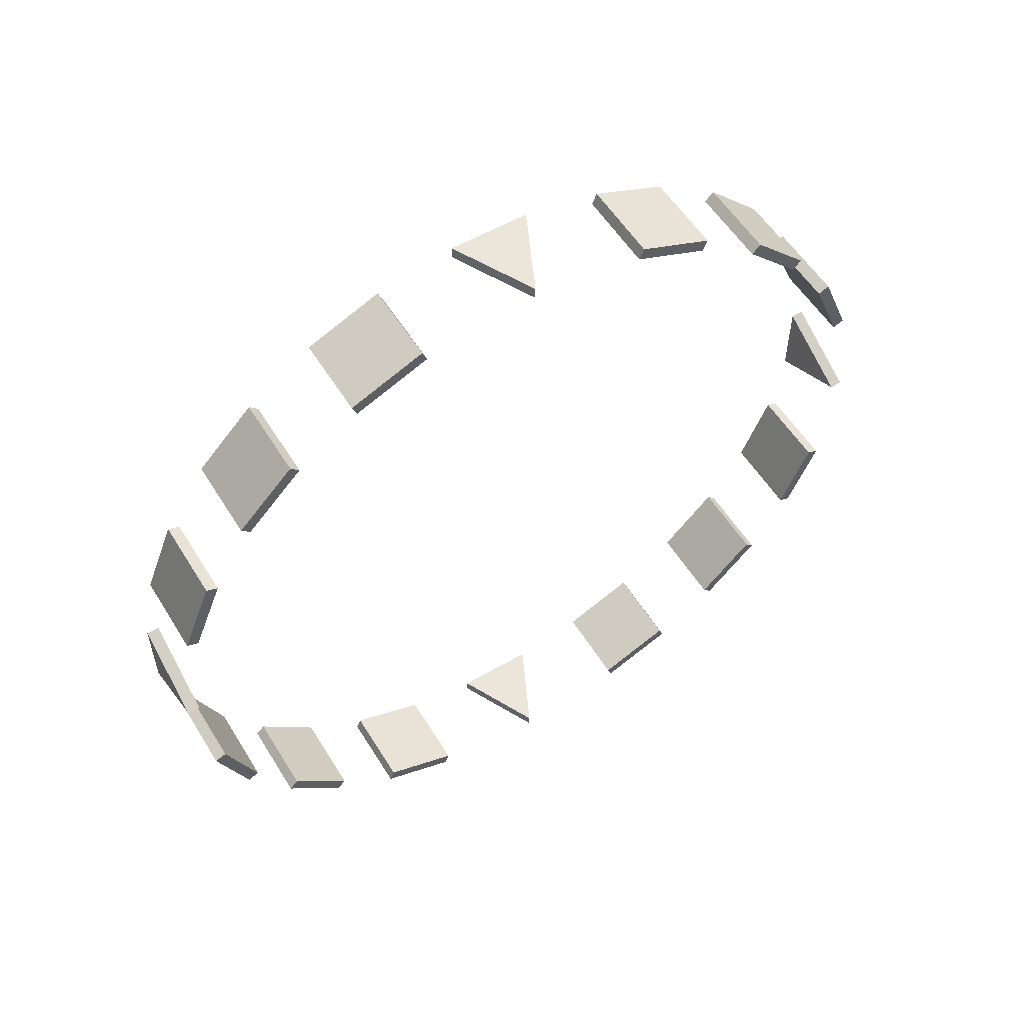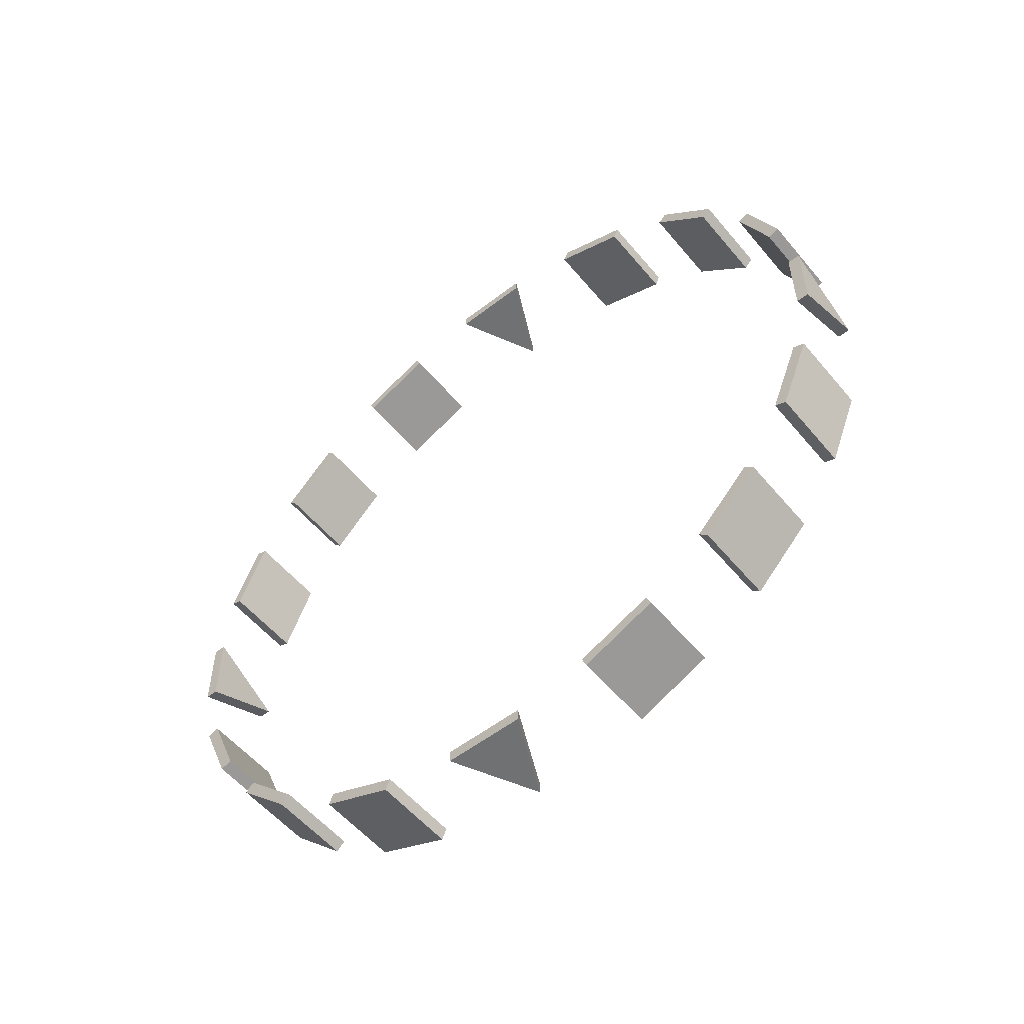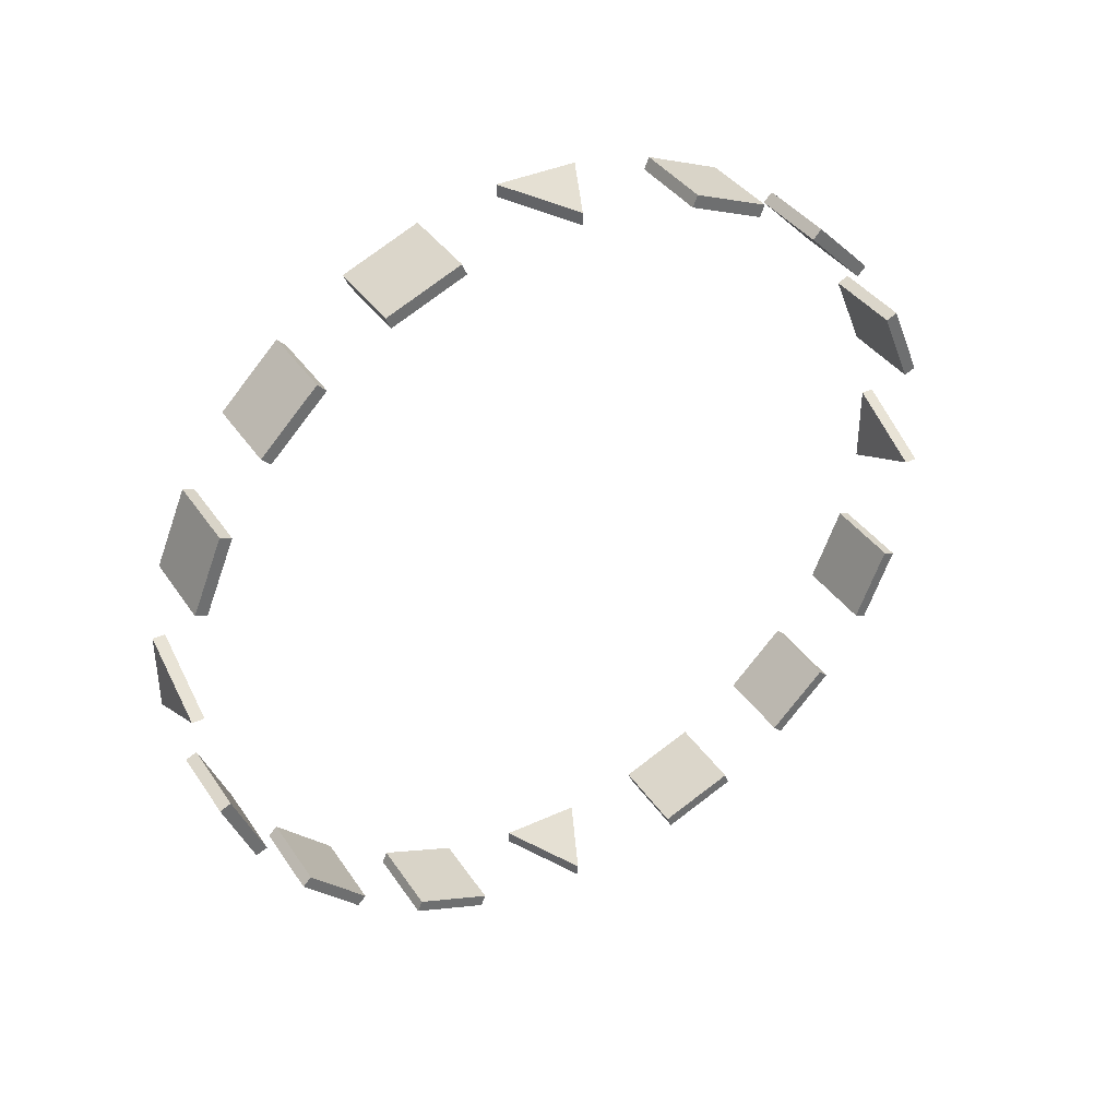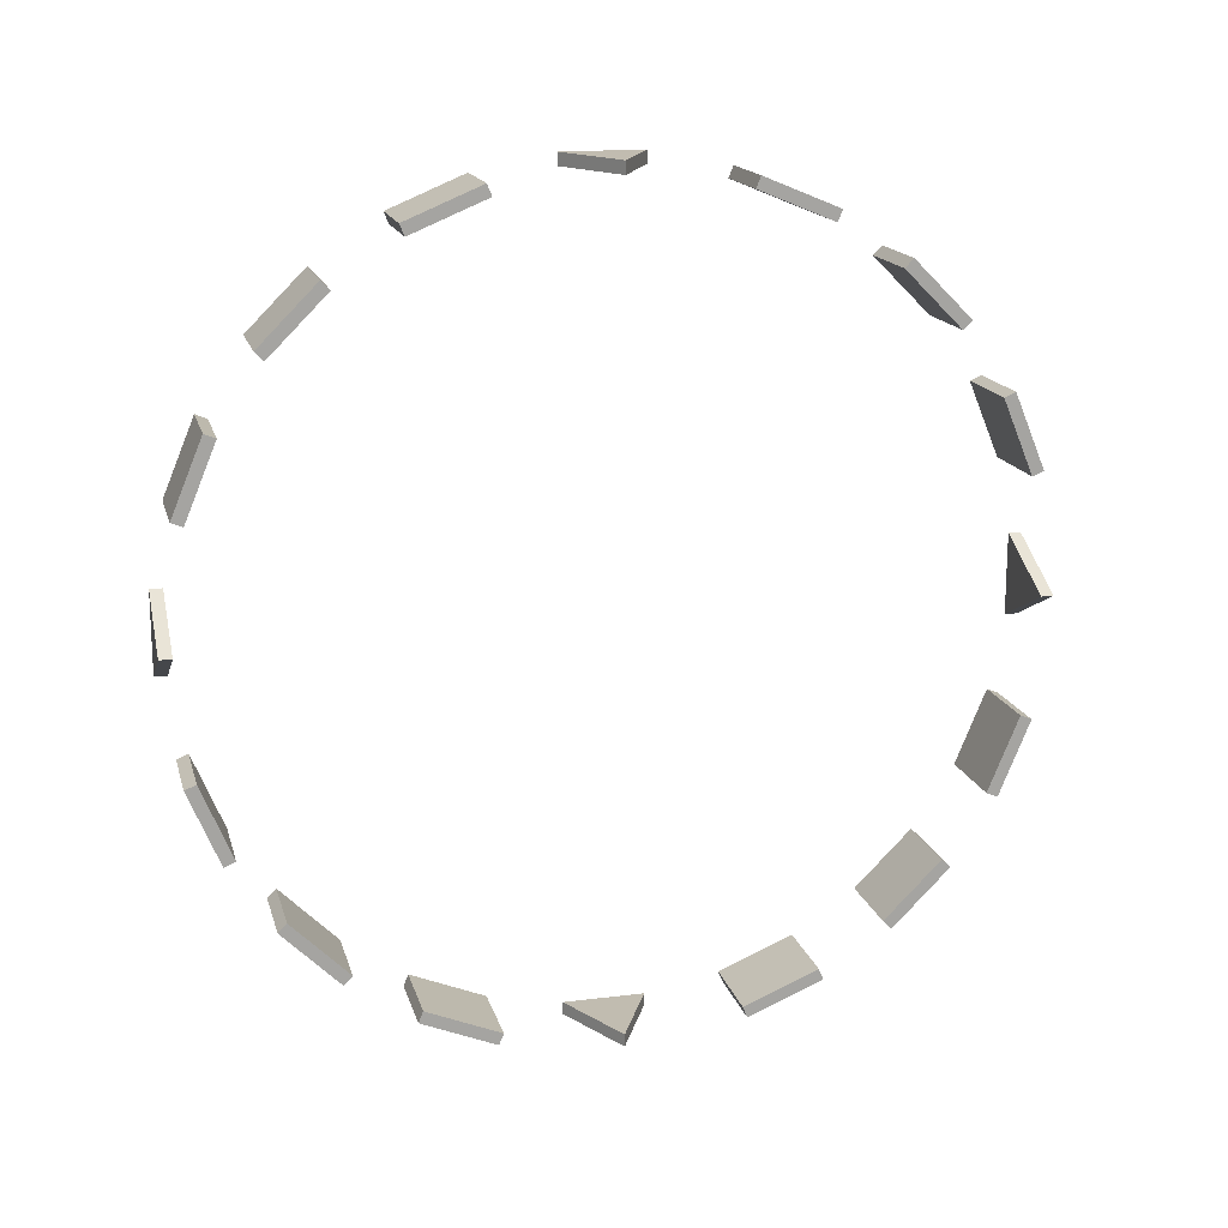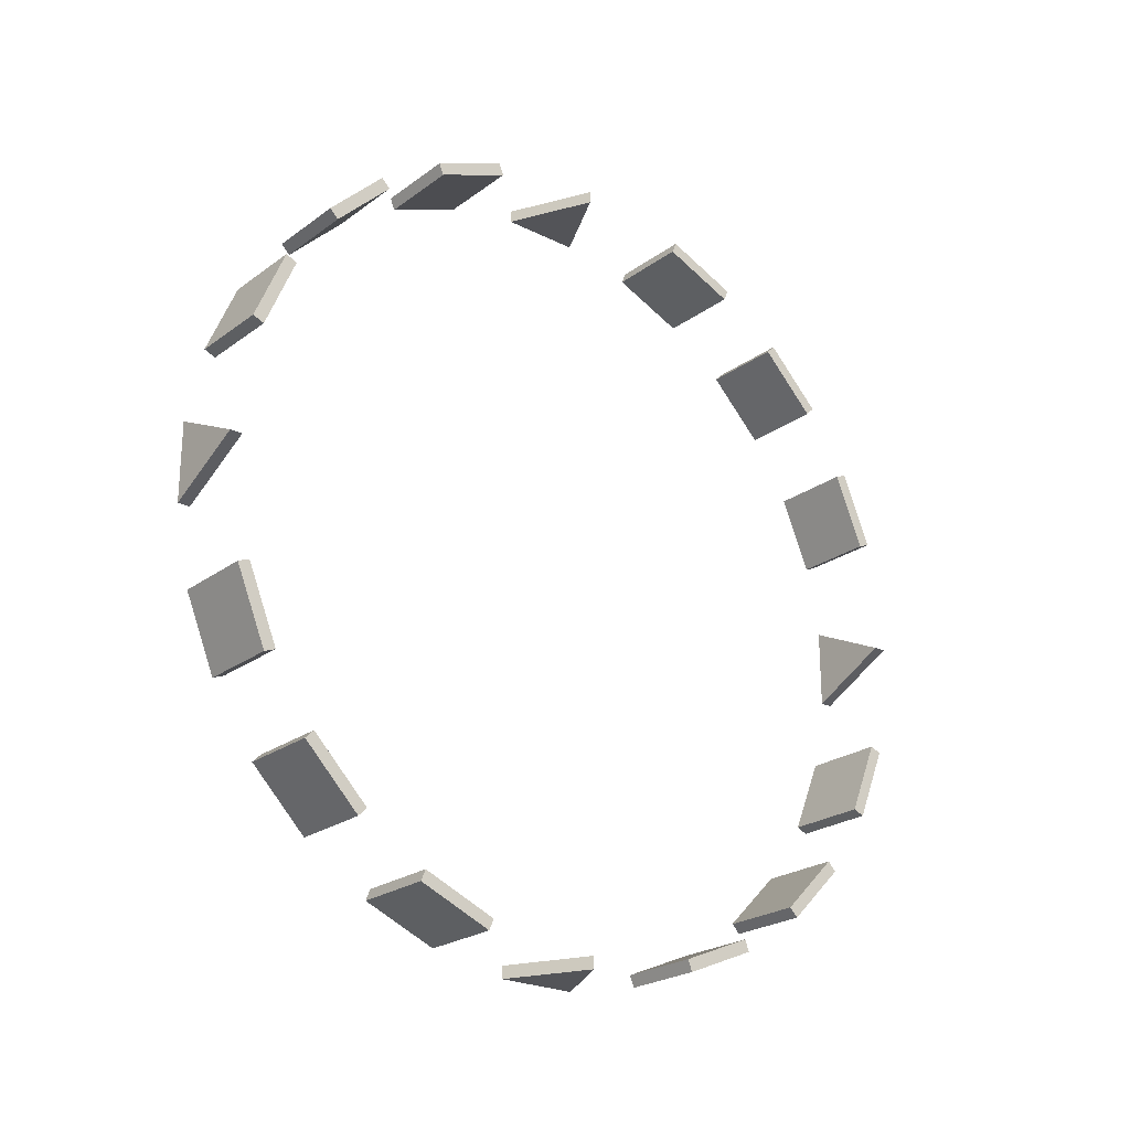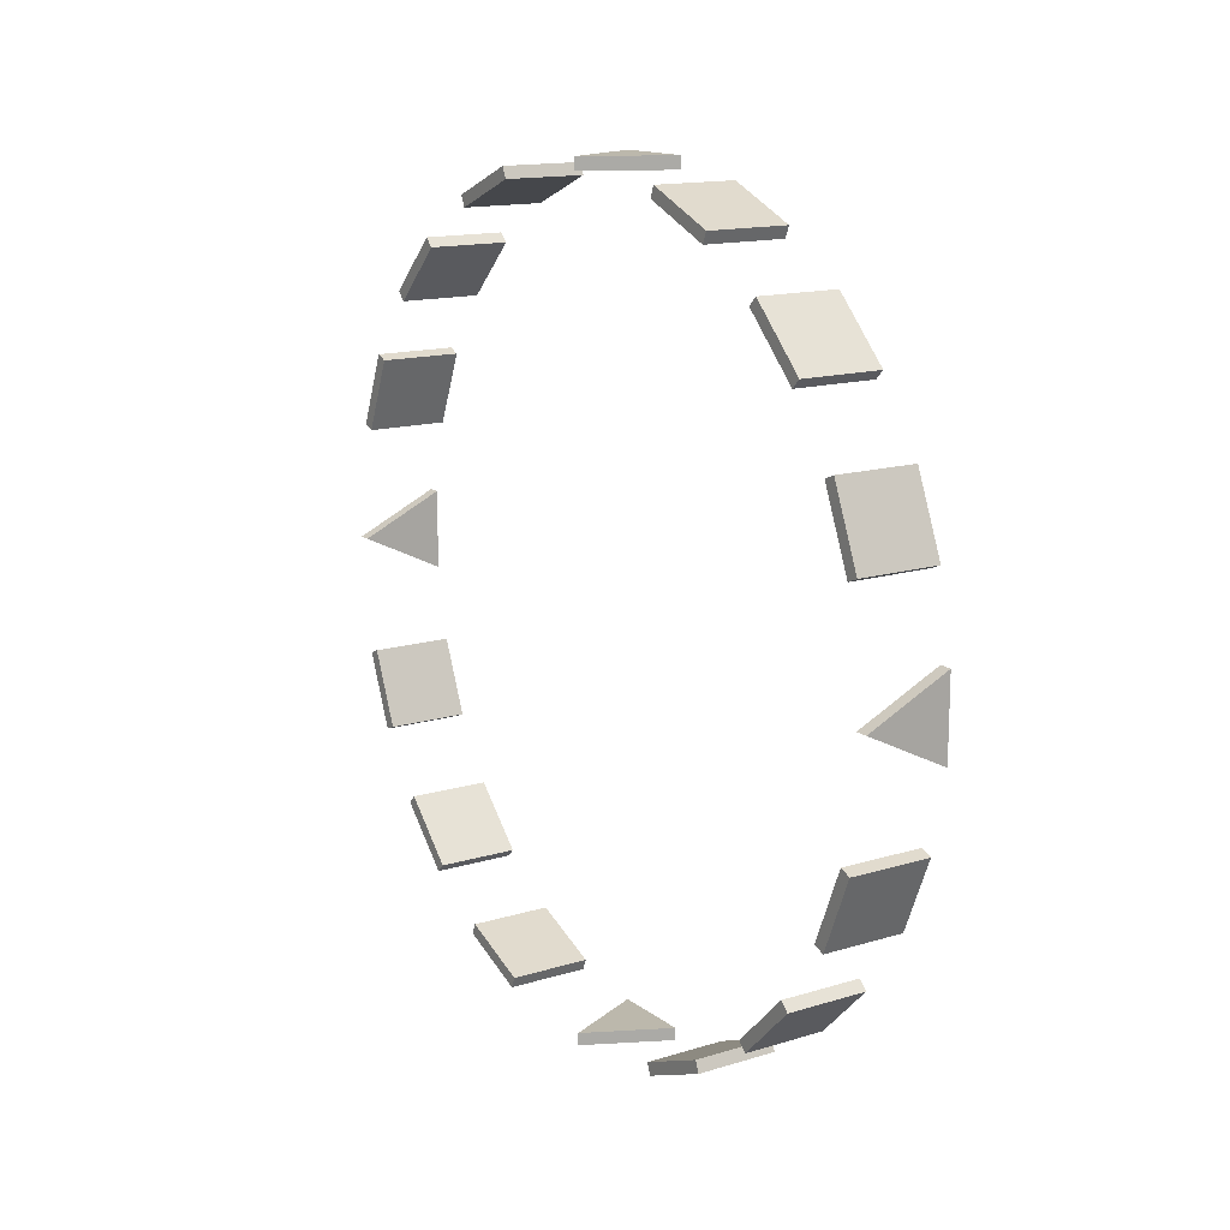
<metadata>
{"format":"obj","ext":"obj","renderer":"f3d","projection":"perspective","resolution":1024,"background":"white","views":[{"elev":55.5,"azim":58.7,"up":"+Y"},{"elev":-55.1,"azim":-50.9,"up":"+Z"},{"elev":38.1,"azim":59.8,"up":"+Y"},{"elev":16.4,"azim":75.9,"up":"+Z"},{"elev":-23.6,"azim":50.4,"up":"+Y"},{"elev":14.6,"azim":146.6,"up":"+Y"}]}
</metadata>
<code>
o Cylinder_Cylinder.001
v -0.1 0.09802 -0.9952
v -0.1 -0.09802 -0.9952
v 0.1 -0 -0.9952
v -0.1 -0.2903 -0.9569
v 0.1 -0.2903 -0.9569
v -0.1 -0.4714 -0.8819
v 0.1 -0.4714 -0.8819
v -0.1 -0.6344 -0.773
v 0.1 -0.6344 -0.773
v -0.1 -0.773 -0.6344
v 0.1 -0.773 -0.6344
v -0.1 -0.8819 -0.4714
v 0.1 -0.8819 -0.4714
v -0.1 -0.9569 -0.2903
v 0.1 -0.9569 -0.2903
v -0.1 -0.9952 -0.09802
v -0.1 -0.9952 0.09802
v 0.1 -0.9952 -0
v -0.1 -0.9569 0.2903
v 0.1 -0.9569 0.2903
v -0.1 -0.8819 0.4714
v 0.1 -0.8819 0.4714
v -0.1 -0.773 0.6344
v 0.1 -0.773 0.6344
v -0.1 -0.6344 0.773
v 0.1 -0.6344 0.773
v -0.1 -0.4714 0.8819
v 0.1 -0.4714 0.8819
v -0.1 -0.2903 0.9569
v 0.1 -0.2903 0.9569
v -0.1 -0.09802 0.9952
v -0.1 0.09802 0.9952
v 0.1 0 0.9952
v -0.1 0.2903 0.9569
v 0.1 0.2903 0.9569
v -0.1 0.4714 0.8819
v 0.1 0.4714 0.8819
v -0.1 0.6344 0.773
v 0.1 0.6344 0.773
v -0.1 0.773 0.6344
v 0.1 0.773 0.6344
v -0.1 0.8819 0.4714
v 0.1 0.8819 0.4714
v -0.1 0.9569 0.2903
v 0.1 0.9569 0.2903
v -0.1 0.9952 0.09802
v -0.1 0.9952 -0.09802
v 0.1 0.9952 -1e-06
v -0.1 0.9569 -0.2903
v 0.1 0.9569 -0.2903
v -0.1 0.8819 -0.4714
v 0.1 0.8819 -0.4714
v -0.1 0.773 -0.6344
v 0.1 0.773 -0.6344
v -0.1 0.6344 -0.773
v 0.1 0.6344 -0.773
v -0.1 0.4714 -0.8819
v 0.1 0.4714 -0.8819
v -0.1 0.2903 -0.9569
v 0.1 0.2903 -0.9569
v -0.1 0.09802 -0.9652
v -0.1 -0.09802 -0.9652
v 0.1 -0 -0.9652
v -0.1 -0.2788 -0.9292
v 0.1 -0.2788 -0.9292
v -0.1 -0.4599 -0.8542
v 0.1 -0.4599 -0.8542
v -0.1 -0.6132 -0.7518
v 0.1 -0.6132 -0.7518
v -0.1 -0.7518 -0.6132
v 0.1 -0.7518 -0.6132
v -0.1 -0.8542 -0.4599
v 0.1 -0.8542 -0.4599
v -0.1 -0.9292 -0.2788
v 0.1 -0.9292 -0.2788
v -0.1 -0.9652 -0.09802
v -0.1 -0.9652 0.09802
v 0.1 -0.9652 -0
v -0.1 -0.9292 0.2788
v 0.1 -0.9292 0.2788
v -0.1 -0.8542 0.4599
v 0.1 -0.8542 0.4599
v -0.1 -0.7518 0.6132
v 0.1 -0.7518 0.6132
v -0.1 -0.6132 0.7518
v 0.1 -0.6132 0.7518
v -0.1 -0.4599 0.8542
v 0.1 -0.4599 0.8542
v -0.1 -0.2788 0.9292
v 0.1 -0.2788 0.9292
v -0.1 -0.09802 0.9652
v -0.1 0.09802 0.9652
v 0.1 0 0.9652
v -0.1 0.2788 0.9292
v 0.1 0.2788 0.9292
v -0.1 0.4599 0.8542
v 0.1 0.4599 0.8542
v -0.1 0.6132 0.7518
v 0.1 0.6132 0.7518
v -0.1 0.7518 0.6132
v 0.1 0.7518 0.6132
v -0.1 0.8542 0.4599
v 0.1 0.8542 0.4599
v -0.1 0.9292 0.2788
v 0.1 0.9292 0.2788
v -0.1 0.9652 0.09802
v -0.1 0.9652 -0.09802
v 0.1 0.9652 -1e-06
v -0.1 0.9292 -0.2788
v 0.1 0.9292 -0.2788
v -0.1 0.8542 -0.4599
v 0.1 0.8542 -0.4599
v -0.1 0.7518 -0.6132
v 0.1 0.7518 -0.6132
v -0.1 0.6132 -0.7518
v 0.1 0.6132 -0.7518
v -0.1 0.4599 -0.8542
v 0.1 0.4599 -0.8542
v -0.1 0.2788 -0.9292
v 0.1 0.2788 -0.9292
f 1 3 2
f 4 5 7 6
f 8 9 11 10
f 12 13 15 14
f 16 18 17
f 19 20 22 21
f 23 24 26 25
f 27 28 30 29
f 31 33 32
f 34 35 37 36
f 38 39 41 40
f 42 43 45 44
f 46 48 47
f 49 50 52 51
f 53 54 56 55
f 57 58 60 59
f 61 62 63
f 64 66 67 65
f 68 70 71 69
f 72 74 75 73
f 76 77 78
f 79 81 82 80
f 83 85 86 84
f 87 89 90 88
f 91 92 93
f 94 96 97 95
f 98 100 101 99
f 102 104 105 103
f 106 107 108
f 109 111 112 110
f 113 115 116 114
f 117 119 120 118
f 1 2 62 61
f 2 3 63 62
f 5 4 64 65
f 4 6 66 64
f 7 5 65 67
f 6 7 67 66
f 9 8 68 69
f 8 10 70 68
f 11 9 69 71
f 10 11 71 70
f 13 12 72 73
f 12 14 74 72
f 15 13 73 75
f 14 15 75 74
f 16 17 77 76
f 17 18 78 77
f 20 19 79 80
f 19 21 81 79
f 22 20 80 82
f 21 22 82 81
f 24 23 83 84
f 23 25 85 83
f 26 24 84 86
f 25 26 86 85
f 28 27 87 88
f 27 29 89 87
f 30 28 88 90
f 29 30 90 89
f 31 32 92 91
f 32 33 93 92
f 35 34 94 95
f 34 36 96 94
f 37 35 95 97
f 36 37 97 96
f 39 38 98 99
f 38 40 100 98
f 41 39 99 101
f 40 41 101 100
f 43 42 102 103
f 42 44 104 102
f 45 43 103 105
f 44 45 105 104
f 46 47 107 106
f 47 48 108 107
f 50 49 109 110
f 49 51 111 109
f 52 50 110 112
f 51 52 112 111
f 54 53 113 114
f 53 55 115 113
f 56 54 114 116
f 55 56 116 115
f 58 57 117 118
f 57 59 119 117
f 60 58 118 120
f 59 60 120 119
f 3 1 61 63
f 18 16 76 78
f 33 31 91 93
f 48 46 106 108

</code>
